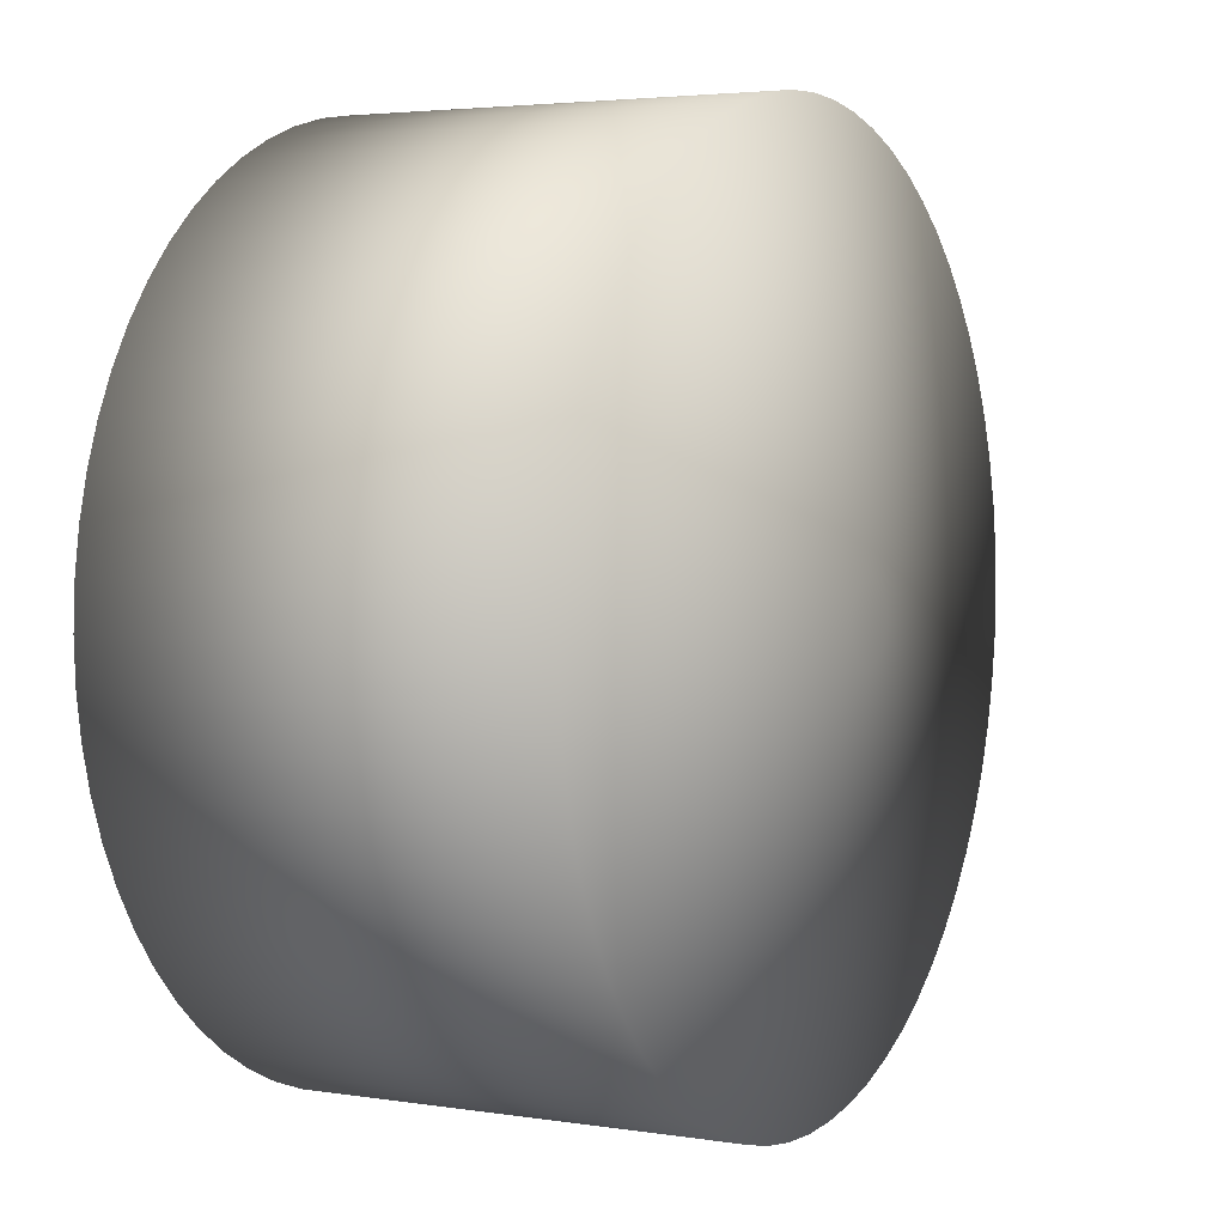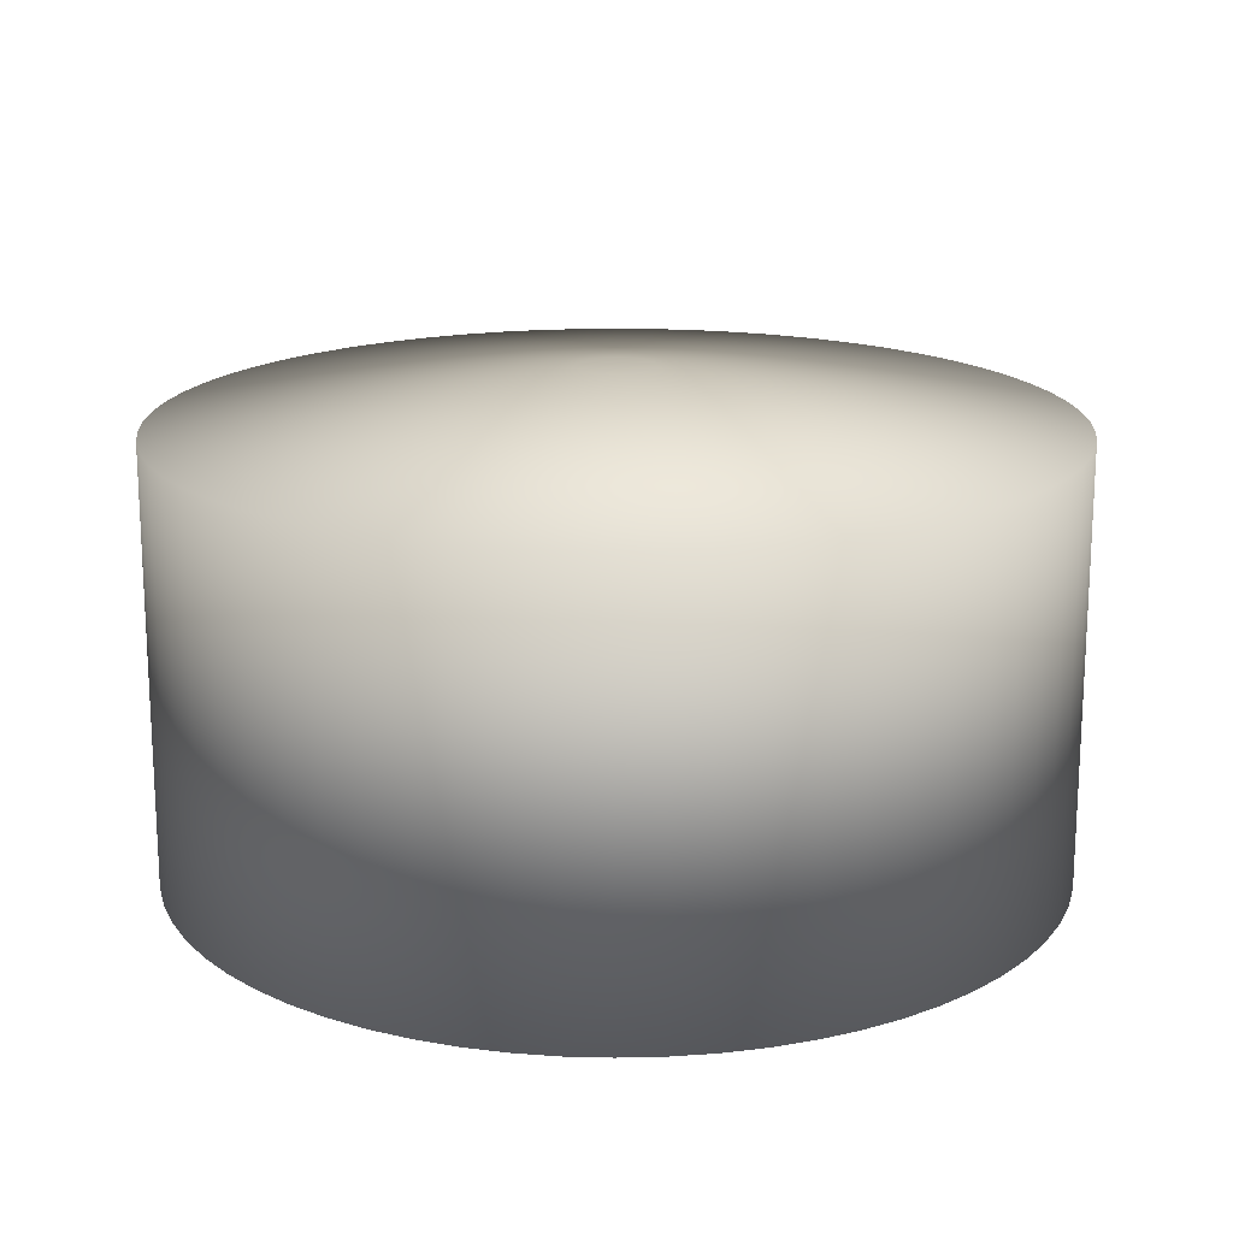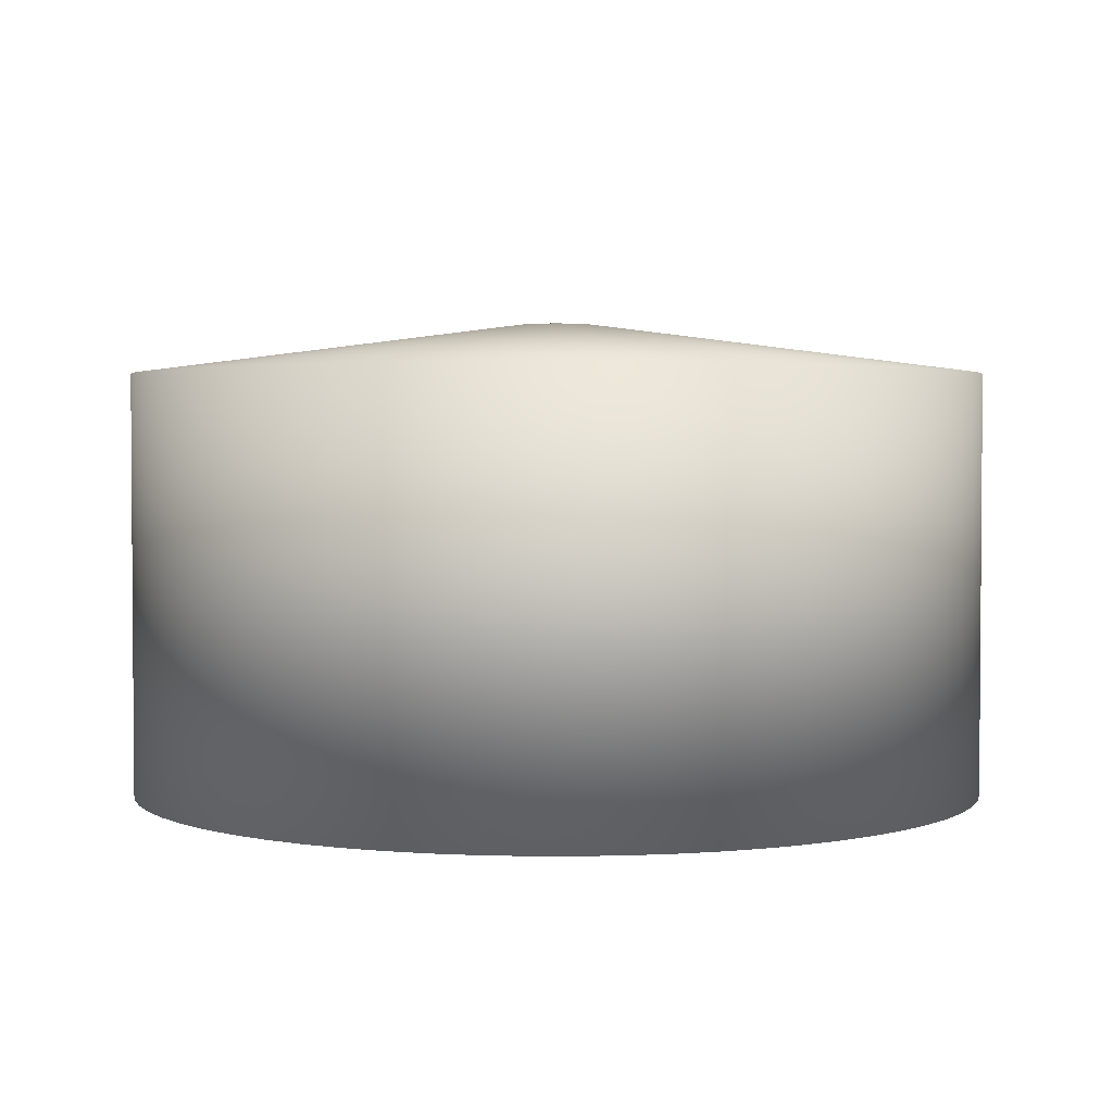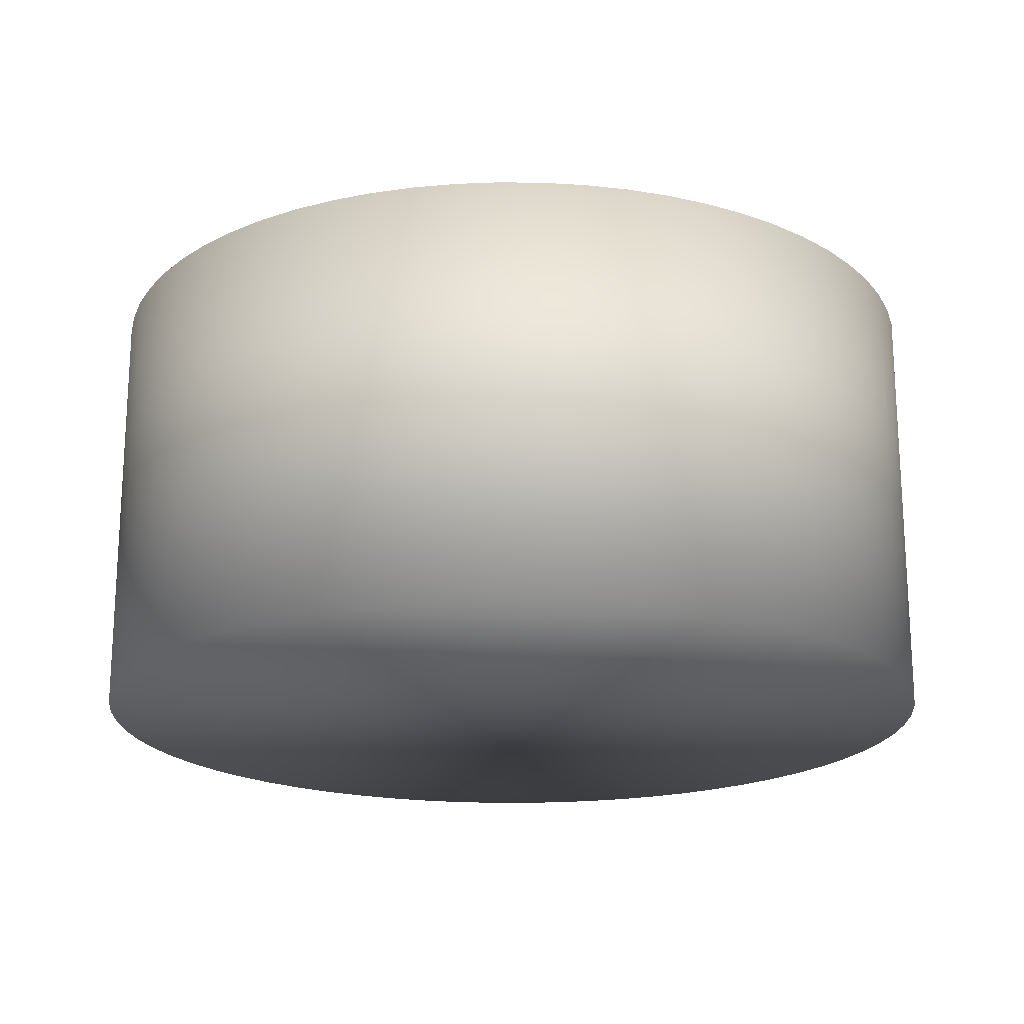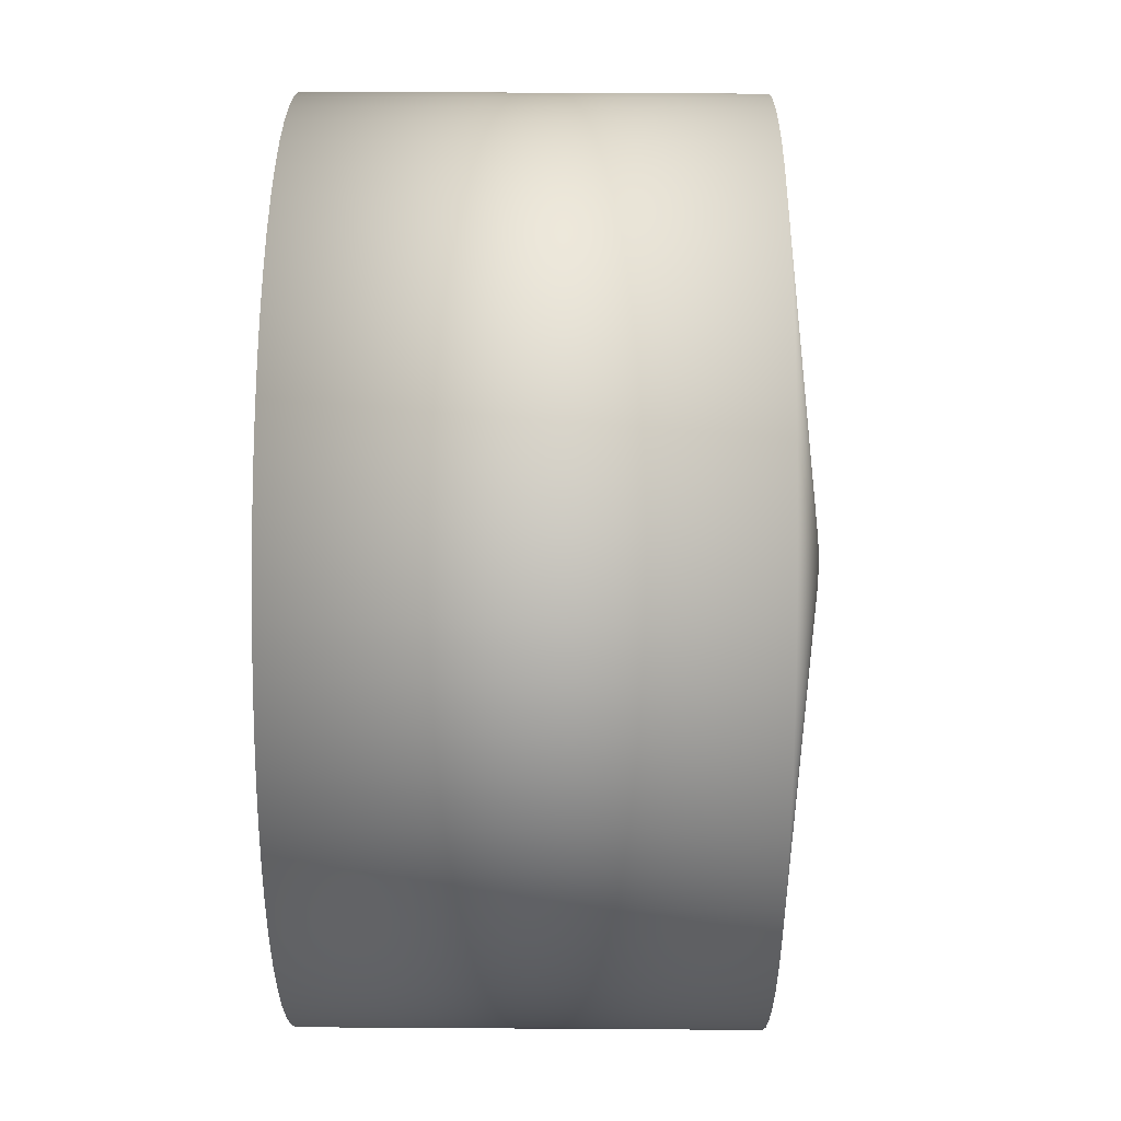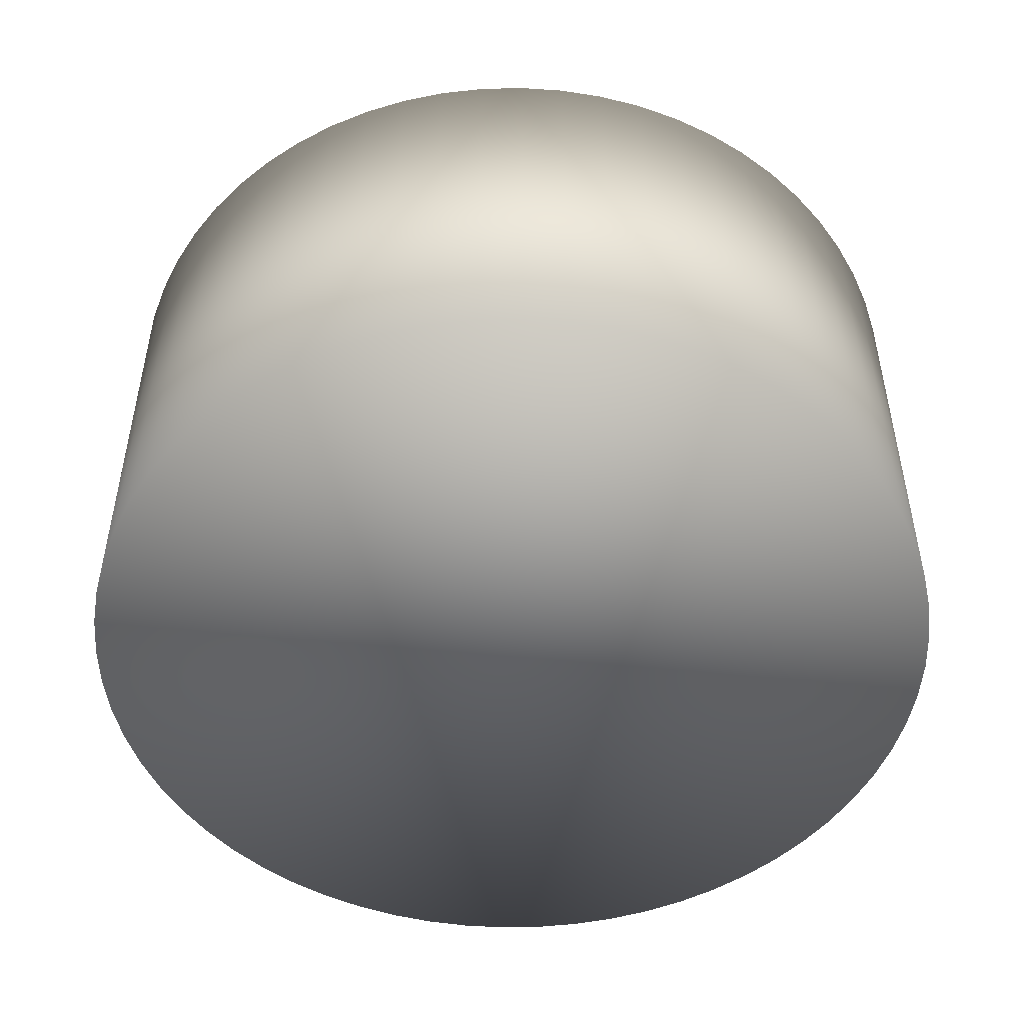
<metadata>
{"format":"obj","ext":"obj","renderer":"f3d","projection":"perspective","resolution":1024,"background":"white","views":[{"elev":3.6,"azim":-62.1,"up":"+Y"},{"elev":17.3,"azim":-44.8,"up":"+Z"},{"elev":2.7,"azim":65.6,"up":"+Z"},{"elev":-19.5,"azim":-116.4,"up":"+Z"},{"elev":52.1,"azim":-89.6,"up":"+Y"},{"elev":-49.9,"azim":-63.3,"up":"+Z"}]}
</metadata>
<code>
o Candle2aux_Cylinder.019
v 1.531 0.423 2.016
v 1.531 0.3394 2.117
v 1.54 0.4225 2.016
v 1.532 0.3394 2.117
v 1.549 0.4212 2.016
v 1.533 0.3393 2.117
v 1.558 0.419 2.016
v 1.534 0.3391 2.117
v 1.566 0.416 2.016
v 1.534 0.3388 2.117
v 1.575 0.4122 2.016
v 1.535 0.3385 2.117
v 1.582 0.4076 2.016
v 1.536 0.3381 2.117
v 1.589 0.4022 2.016
v 1.536 0.3376 2.117
v 1.596 0.3962 2.016
v 1.537 0.3371 2.117
v 1.602 0.3895 2.016
v 1.538 0.3365 2.117
v 1.607 0.3823 2.016
v 1.538 0.3359 2.117
v 1.612 0.3746 2.016
v 1.538 0.3352 2.117
v 1.616 0.3665 2.016
v 1.539 0.3345 2.117
v 1.619 0.3581 2.016
v 1.539 0.3338 2.117
v 1.621 0.3494 2.016
v 1.539 0.3331 2.117
v 1.622 0.3405 2.016
v 1.539 0.3323 2.117
v 1.623 0.3315 2.016
v 1.539 0.3315 2.117
v 1.622 0.3226 2.016
v 1.539 0.3307 2.117
v 1.621 0.3137 2.016
v 1.539 0.33 2.117
v 1.619 0.305 2.016
v 1.539 0.3292 2.117
v 1.616 0.2965 2.016
v 1.539 0.3285 2.117
v 1.612 0.2884 2.016
v 1.538 0.3278 2.117
v 1.607 0.2807 2.016
v 1.538 0.3271 2.117
v 1.602 0.2735 2.016
v 1.538 0.3265 2.117
v 1.596 0.2668 2.016
v 1.537 0.3259 2.117
v 1.589 0.2608 2.016
v 1.536 0.3254 2.117
v 1.582 0.2555 2.016
v 1.536 0.3249 2.117
v 1.575 0.2509 2.016
v 1.535 0.3245 2.117
v 1.566 0.247 2.016
v 1.534 0.3242 2.117
v 1.558 0.244 2.016
v 1.534 0.3239 2.117
v 1.549 0.2418 2.016
v 1.533 0.3238 2.117
v 1.54 0.2405 2.016
v 1.532 0.3236 2.117
v 1.531 0.2401 2.016
v 1.531 0.3236 2.117
v 1.522 0.2405 2.016
v 1.531 0.3236 2.117
v 1.514 0.2418 2.016
v 1.53 0.3238 2.117
v 1.505 0.244 2.016
v 1.529 0.3239 2.117
v 1.496 0.247 2.016
v 1.528 0.3242 2.117
v 1.488 0.2509 2.016
v 1.528 0.3245 2.117
v 1.481 0.2555 2.016
v 1.527 0.3249 2.117
v 1.473 0.2608 2.016
v 1.526 0.3254 2.117
v 1.467 0.2668 2.016
v 1.526 0.3259 2.117
v 1.461 0.2735 2.016
v 1.525 0.3265 2.117
v 1.455 0.2807 2.016
v 1.525 0.3271 2.117
v 1.451 0.2884 2.016
v 1.524 0.3278 2.117
v 1.447 0.2965 2.016
v 1.524 0.3285 2.117
v 1.444 0.305 2.016
v 1.524 0.3292 2.117
v 1.442 0.3137 2.016
v 1.524 0.33 2.117
v 1.44 0.3226 2.016
v 1.524 0.3307 2.117
v 1.44 0.3315 2.016
v 1.524 0.3315 2.117
v 1.44 0.3405 2.016
v 1.524 0.3323 2.117
v 1.442 0.3494 2.016
v 1.524 0.3331 2.117
v 1.444 0.3581 2.016
v 1.524 0.3338 2.117
v 1.447 0.3665 2.016
v 1.524 0.3345 2.117
v 1.451 0.3746 2.016
v 1.524 0.3352 2.117
v 1.455 0.3823 2.016
v 1.525 0.3359 2.117
v 1.461 0.3895 2.016
v 1.525 0.3365 2.117
v 1.467 0.3962 2.016
v 1.526 0.3371 2.117
v 1.473 0.4022 2.016
v 1.526 0.3376 2.117
v 1.481 0.4076 2.016
v 1.527 0.3381 2.117
v 1.488 0.4122 2.016
v 1.528 0.3385 2.117
v 1.496 0.416 2.016
v 1.528 0.3388 2.117
v 1.505 0.419 2.016
v 1.529 0.3391 2.117
v 1.514 0.4212 2.016
v 1.53 0.3393 2.117
v 1.522 0.4225 2.016
v 1.531 0.3394 2.117
v 1.54 0.4225 2.106
v 1.531 0.423 2.106
v 1.549 0.4212 2.106
v 1.558 0.419 2.106
v 1.566 0.416 2.106
v 1.575 0.4122 2.106
v 1.582 0.4076 2.106
v 1.589 0.4022 2.106
v 1.596 0.3962 2.106
v 1.602 0.3895 2.106
v 1.607 0.3823 2.106
v 1.612 0.3746 2.106
v 1.616 0.3665 2.106
v 1.619 0.3581 2.106
v 1.621 0.3494 2.106
v 1.622 0.3405 2.106
v 1.623 0.3315 2.106
v 1.622 0.3226 2.106
v 1.621 0.3137 2.106
v 1.619 0.305 2.106
v 1.616 0.2965 2.106
v 1.612 0.2884 2.106
v 1.607 0.2807 2.106
v 1.602 0.2735 2.106
v 1.596 0.2668 2.106
v 1.589 0.2608 2.106
v 1.582 0.2555 2.106
v 1.575 0.2509 2.106
v 1.566 0.247 2.106
v 1.558 0.244 2.106
v 1.549 0.2418 2.106
v 1.54 0.2405 2.106
v 1.531 0.2401 2.106
v 1.522 0.2405 2.106
v 1.514 0.2418 2.106
v 1.505 0.244 2.106
v 1.496 0.247 2.106
v 1.488 0.2509 2.106
v 1.481 0.2555 2.106
v 1.473 0.2608 2.106
v 1.467 0.2668 2.106
v 1.461 0.2735 2.106
v 1.455 0.2807 2.106
v 1.451 0.2884 2.106
v 1.447 0.2965 2.106
v 1.444 0.305 2.106
v 1.442 0.3137 2.106
v 1.44 0.3226 2.106
v 1.44 0.3315 2.106
v 1.44 0.3405 2.106
v 1.442 0.3494 2.106
v 1.444 0.3581 2.106
v 1.447 0.3665 2.106
v 1.451 0.3746 2.106
v 1.455 0.3823 2.106
v 1.461 0.3895 2.106
v 1.467 0.3962 2.106
v 1.473 0.4022 2.106
v 1.481 0.4076 2.106
v 1.488 0.4122 2.106
v 1.496 0.416 2.106
v 1.505 0.419 2.106
v 1.514 0.4212 2.106
v 1.522 0.4225 2.106
v 1.531 0.3315 2.117
g Candle2aux_Cylinder.019_None
f 130 3 1
f 129 5 3
f 131 7 5
f 132 9 7
f 133 11 9
f 134 13 11
f 135 15 13
f 136 17 15
f 137 19 17
f 138 21 19
f 139 23 21
f 140 25 23
f 141 27 25
f 142 29 27
f 143 31 29
f 144 33 31
f 145 35 33
f 146 37 35
f 147 39 37
f 148 41 39
f 149 43 41
f 150 45 43
f 151 47 45
f 152 49 47
f 153 51 49
f 154 53 51
f 155 55 53
f 156 57 55
f 157 59 57
f 158 61 59
f 159 63 61
f 160 65 63
f 161 67 65
f 162 69 67
f 163 71 69
f 164 73 71
f 165 75 73
f 166 77 75
f 167 79 77
f 168 81 79
f 169 83 81
f 170 85 83
f 171 87 85
f 172 89 87
f 173 91 89
f 174 93 91
f 175 95 93
f 176 97 95
f 177 99 97
f 178 101 99
f 179 103 101
f 180 105 103
f 181 107 105
f 182 109 107
f 183 111 109
f 184 113 111
f 185 115 113
f 186 117 115
f 187 119 117
f 188 121 119
f 189 123 121
f 190 125 123
f 191 127 125
f 192 1 127
f 63 95 127
f 4 130 2
f 6 129 4
f 8 131 6
f 10 132 8
f 10 134 133
f 14 134 12
f 16 135 14
f 16 137 136
f 20 137 18
f 22 138 20
f 22 140 139
f 26 140 24
f 28 141 26
f 28 143 142
f 32 143 30
f 34 144 32
f 36 145 34
f 38 146 36
f 40 147 38
f 42 148 40
f 42 150 149
f 46 150 44
f 48 151 46
f 48 153 152
f 52 153 50
f 54 154 52
f 54 156 155
f 58 156 56
f 60 157 58
f 60 159 158
f 64 159 62
f 66 160 64
f 68 161 66
f 70 162 68
f 72 163 70
f 74 164 72
f 74 166 165
f 78 166 76
f 80 167 78
f 80 169 168
f 84 169 82
f 86 170 84
f 86 172 171
f 90 172 88
f 92 173 90
f 92 175 174
f 96 175 94
f 98 176 96
f 100 177 98
f 102 178 100
f 104 179 102
f 106 180 104
f 106 182 181
f 110 182 108
f 112 183 110
f 112 185 184
f 116 185 114
f 118 186 116
f 118 188 187
f 122 188 120
f 124 189 122
f 124 191 190
f 128 191 126
f 2 192 128
f 4 2 193
f 2 128 193
f 128 126 193
f 126 124 193
f 124 122 193
f 122 120 193
f 120 118 193
f 118 116 193
f 116 114 193
f 114 112 193
f 112 110 193
f 110 108 193
f 108 106 193
f 106 104 193
f 104 102 193
f 102 100 193
f 100 98 193
f 98 96 193
f 96 94 193
f 94 92 193
f 92 90 193
f 90 88 193
f 88 86 193
f 86 84 193
f 84 82 193
f 82 80 193
f 80 78 193
f 78 76 193
f 76 74 193
f 74 72 193
f 72 70 193
f 70 68 193
f 68 66 193
f 66 64 193
f 64 62 193
f 62 60 193
f 60 58 193
f 58 56 193
f 56 54 193
f 54 52 193
f 52 50 193
f 50 48 193
f 48 46 193
f 46 44 193
f 44 42 193
f 42 40 193
f 40 38 193
f 38 36 193
f 36 34 193
f 34 32 193
f 32 30 193
f 30 28 193
f 28 26 193
f 26 24 193
f 24 22 193
f 22 20 193
f 20 18 193
f 18 16 193
f 16 14 193
f 14 12 193
f 12 10 193
f 10 8 193
f 8 6 193
f 6 4 193
f 130 129 3
f 129 131 5
f 131 132 7
f 132 133 9
f 133 134 11
f 134 135 13
f 135 136 15
f 136 137 17
f 137 138 19
f 138 139 21
f 139 140 23
f 140 141 25
f 141 142 27
f 142 143 29
f 143 144 31
f 144 145 33
f 145 146 35
f 146 147 37
f 147 148 39
f 148 149 41
f 149 150 43
f 150 151 45
f 151 152 47
f 152 153 49
f 153 154 51
f 154 155 53
f 155 156 55
f 156 157 57
f 157 158 59
f 158 159 61
f 159 160 63
f 160 161 65
f 161 162 67
f 162 163 69
f 163 164 71
f 164 165 73
f 165 166 75
f 166 167 77
f 167 168 79
f 168 169 81
f 169 170 83
f 170 171 85
f 171 172 87
f 172 173 89
f 173 174 91
f 174 175 93
f 175 176 95
f 176 177 97
f 177 178 99
f 178 179 101
f 179 180 103
f 180 181 105
f 181 182 107
f 182 183 109
f 183 184 111
f 184 185 113
f 185 186 115
f 186 187 117
f 187 188 119
f 188 189 121
f 189 190 123
f 190 191 125
f 191 192 127
f 192 130 1
f 127 1 3
f 3 5 127
f 5 7 127
f 7 9 11
f 11 13 15
f 15 17 23
f 17 19 23
f 19 21 23
f 23 25 27
f 27 29 23
f 29 31 23
f 31 33 35
f 35 37 31
f 37 39 31
f 39 41 43
f 43 45 47
f 47 49 55
f 49 51 55
f 51 53 55
f 55 57 59
f 59 61 55
f 61 63 55
f 63 65 67
f 67 69 63
f 69 71 63
f 71 73 75
f 75 77 79
f 79 81 87
f 81 83 87
f 83 85 87
f 87 89 91
f 91 93 87
f 93 95 87
f 95 97 99
f 99 101 95
f 101 103 95
f 103 105 107
f 107 109 111
f 111 113 119
f 113 115 119
f 115 117 119
f 119 121 123
f 123 125 119
f 125 127 119
f 7 11 127
f 11 15 127
f 39 43 31
f 43 47 31
f 71 75 63
f 75 79 63
f 103 107 95
f 107 111 95
f 15 23 127
f 23 31 127
f 47 55 31
f 55 63 31
f 79 87 63
f 87 95 63
f 111 119 95
f 119 127 95
f 127 31 63
f 4 129 130
f 6 131 129
f 8 132 131
f 10 133 132
f 10 12 134
f 14 135 134
f 16 136 135
f 16 18 137
f 20 138 137
f 22 139 138
f 22 24 140
f 26 141 140
f 28 142 141
f 28 30 143
f 32 144 143
f 34 145 144
f 36 146 145
f 38 147 146
f 40 148 147
f 42 149 148
f 42 44 150
f 46 151 150
f 48 152 151
f 48 50 153
f 52 154 153
f 54 155 154
f 54 56 156
f 58 157 156
f 60 158 157
f 60 62 159
f 64 160 159
f 66 161 160
f 68 162 161
f 70 163 162
f 72 164 163
f 74 165 164
f 74 76 166
f 78 167 166
f 80 168 167
f 80 82 169
f 84 170 169
f 86 171 170
f 86 88 172
f 90 173 172
f 92 174 173
f 92 94 175
f 96 176 175
f 98 177 176
f 100 178 177
f 102 179 178
f 104 180 179
f 106 181 180
f 106 108 182
f 110 183 182
f 112 184 183
f 112 114 185
f 116 186 185
f 118 187 186
f 118 120 188
f 122 189 188
f 124 190 189
f 124 126 191
f 128 192 191
f 2 130 192

</code>
